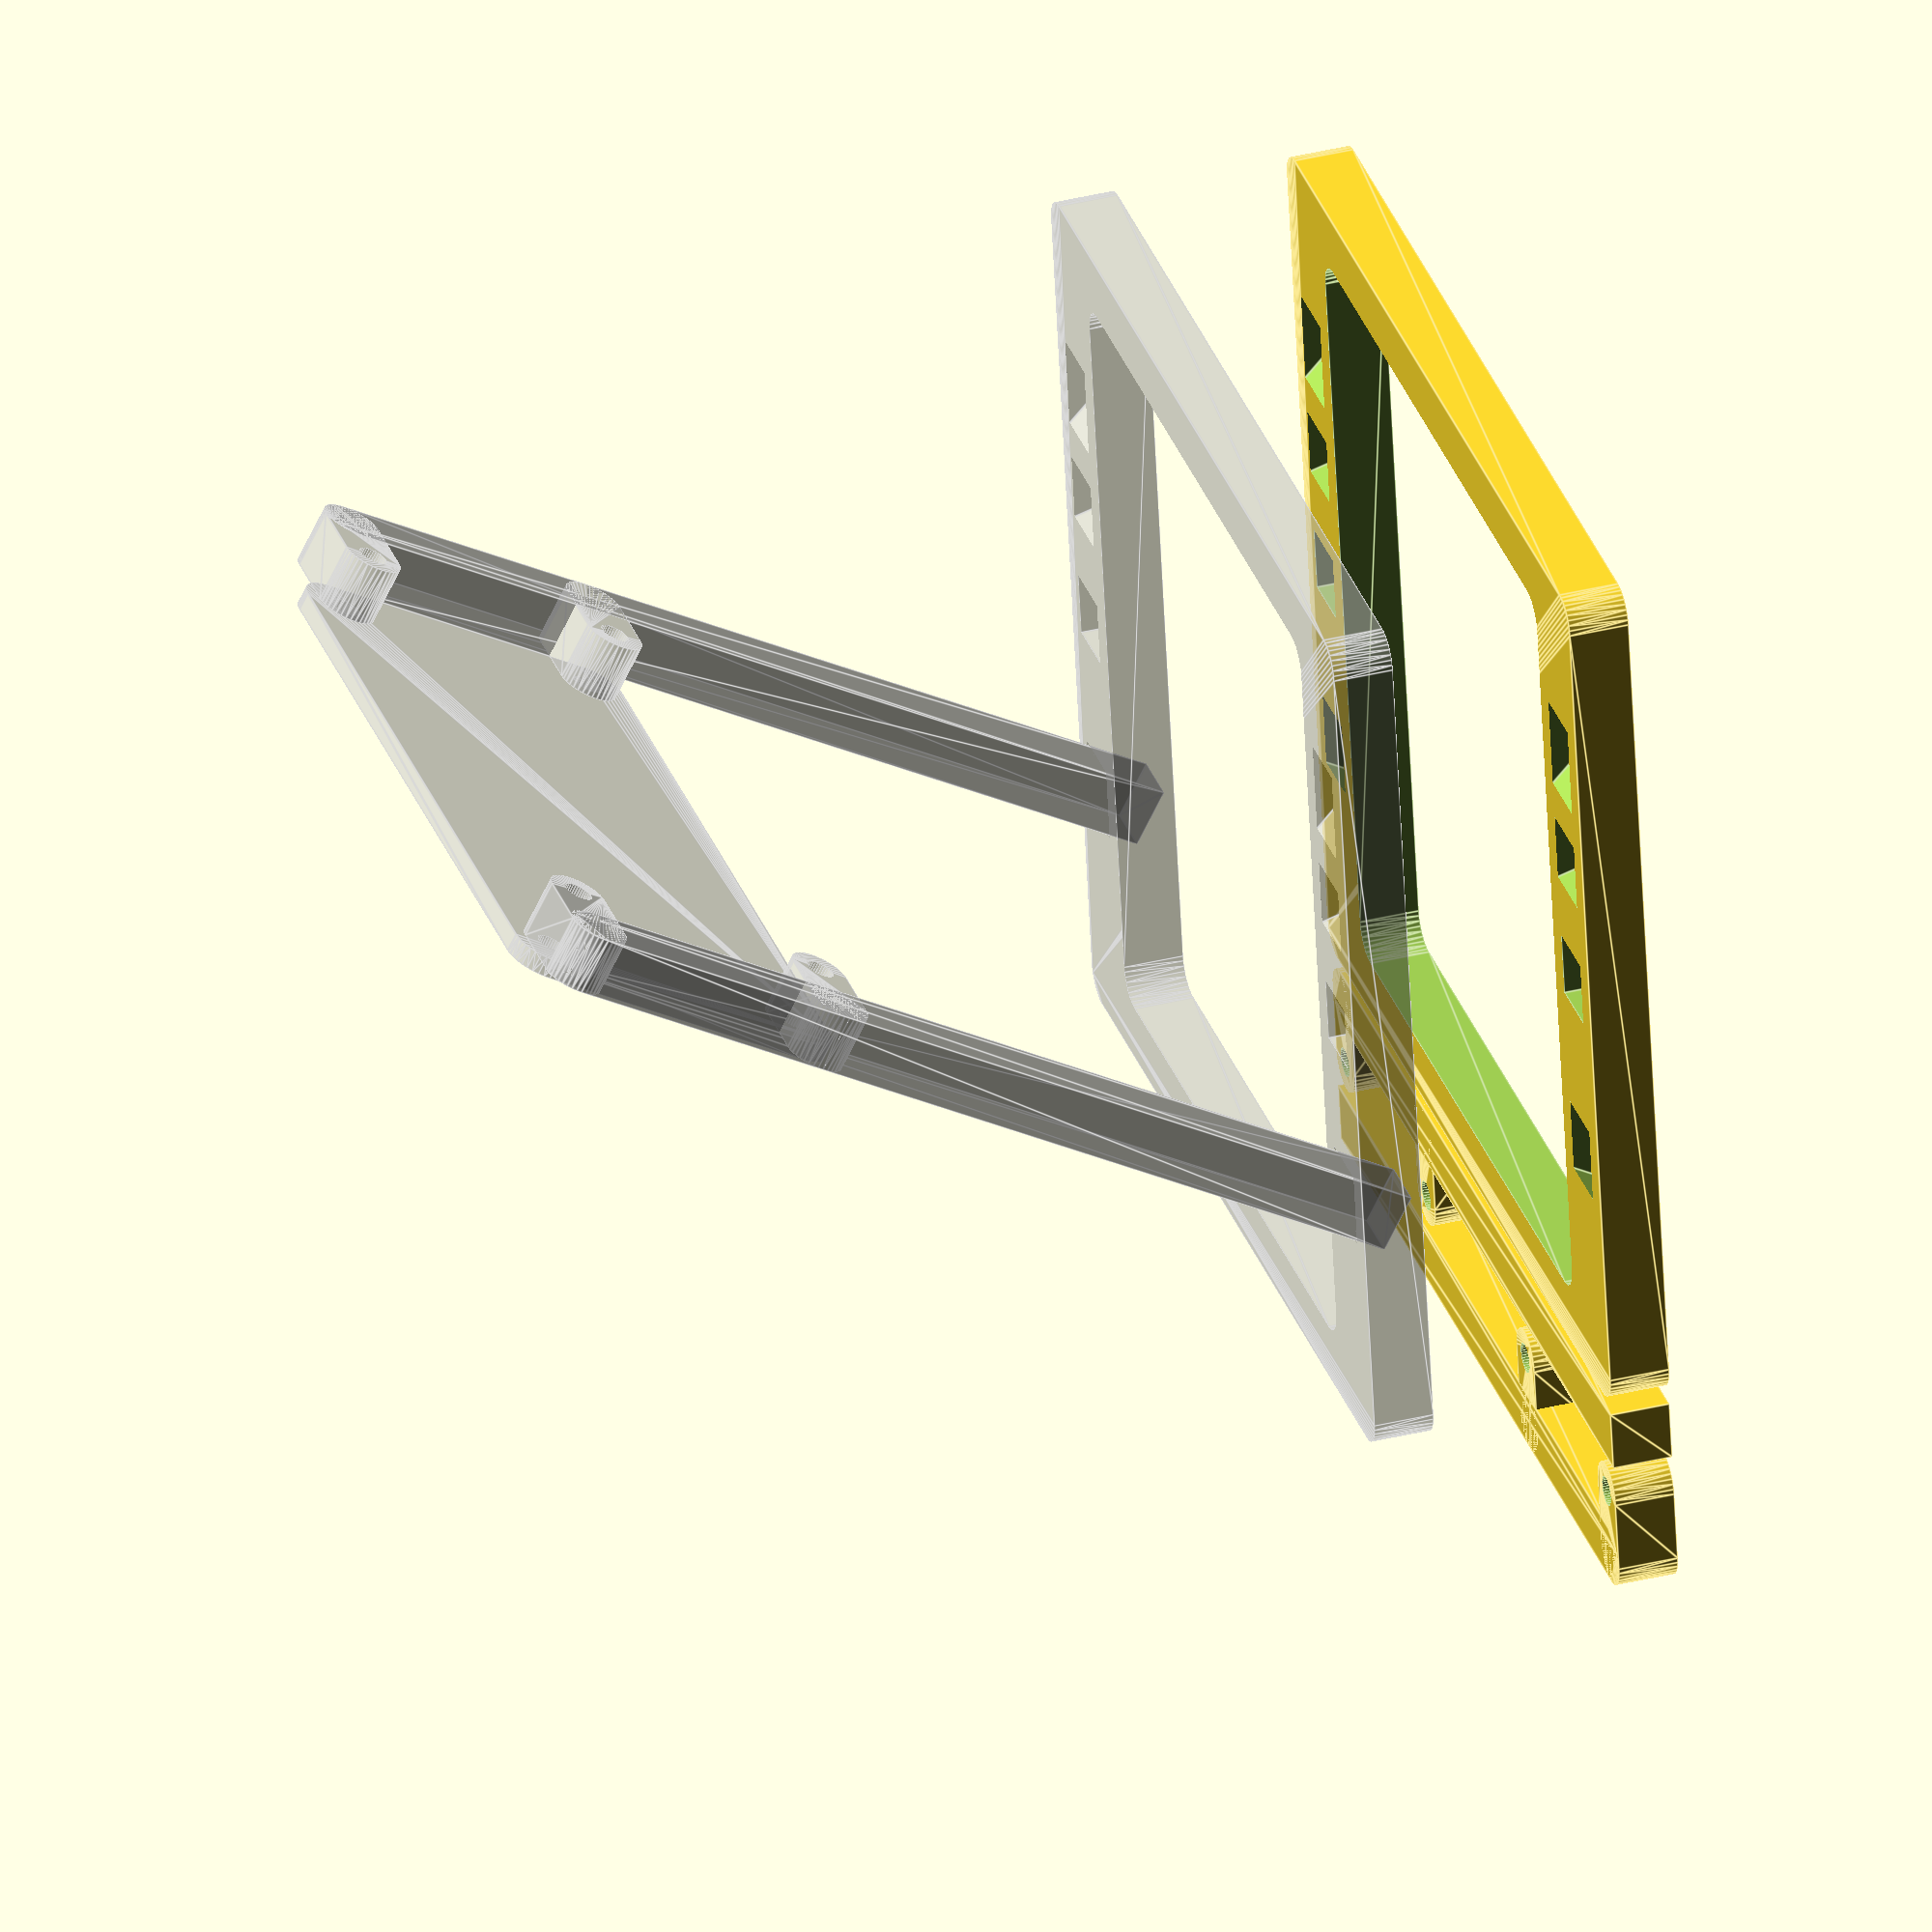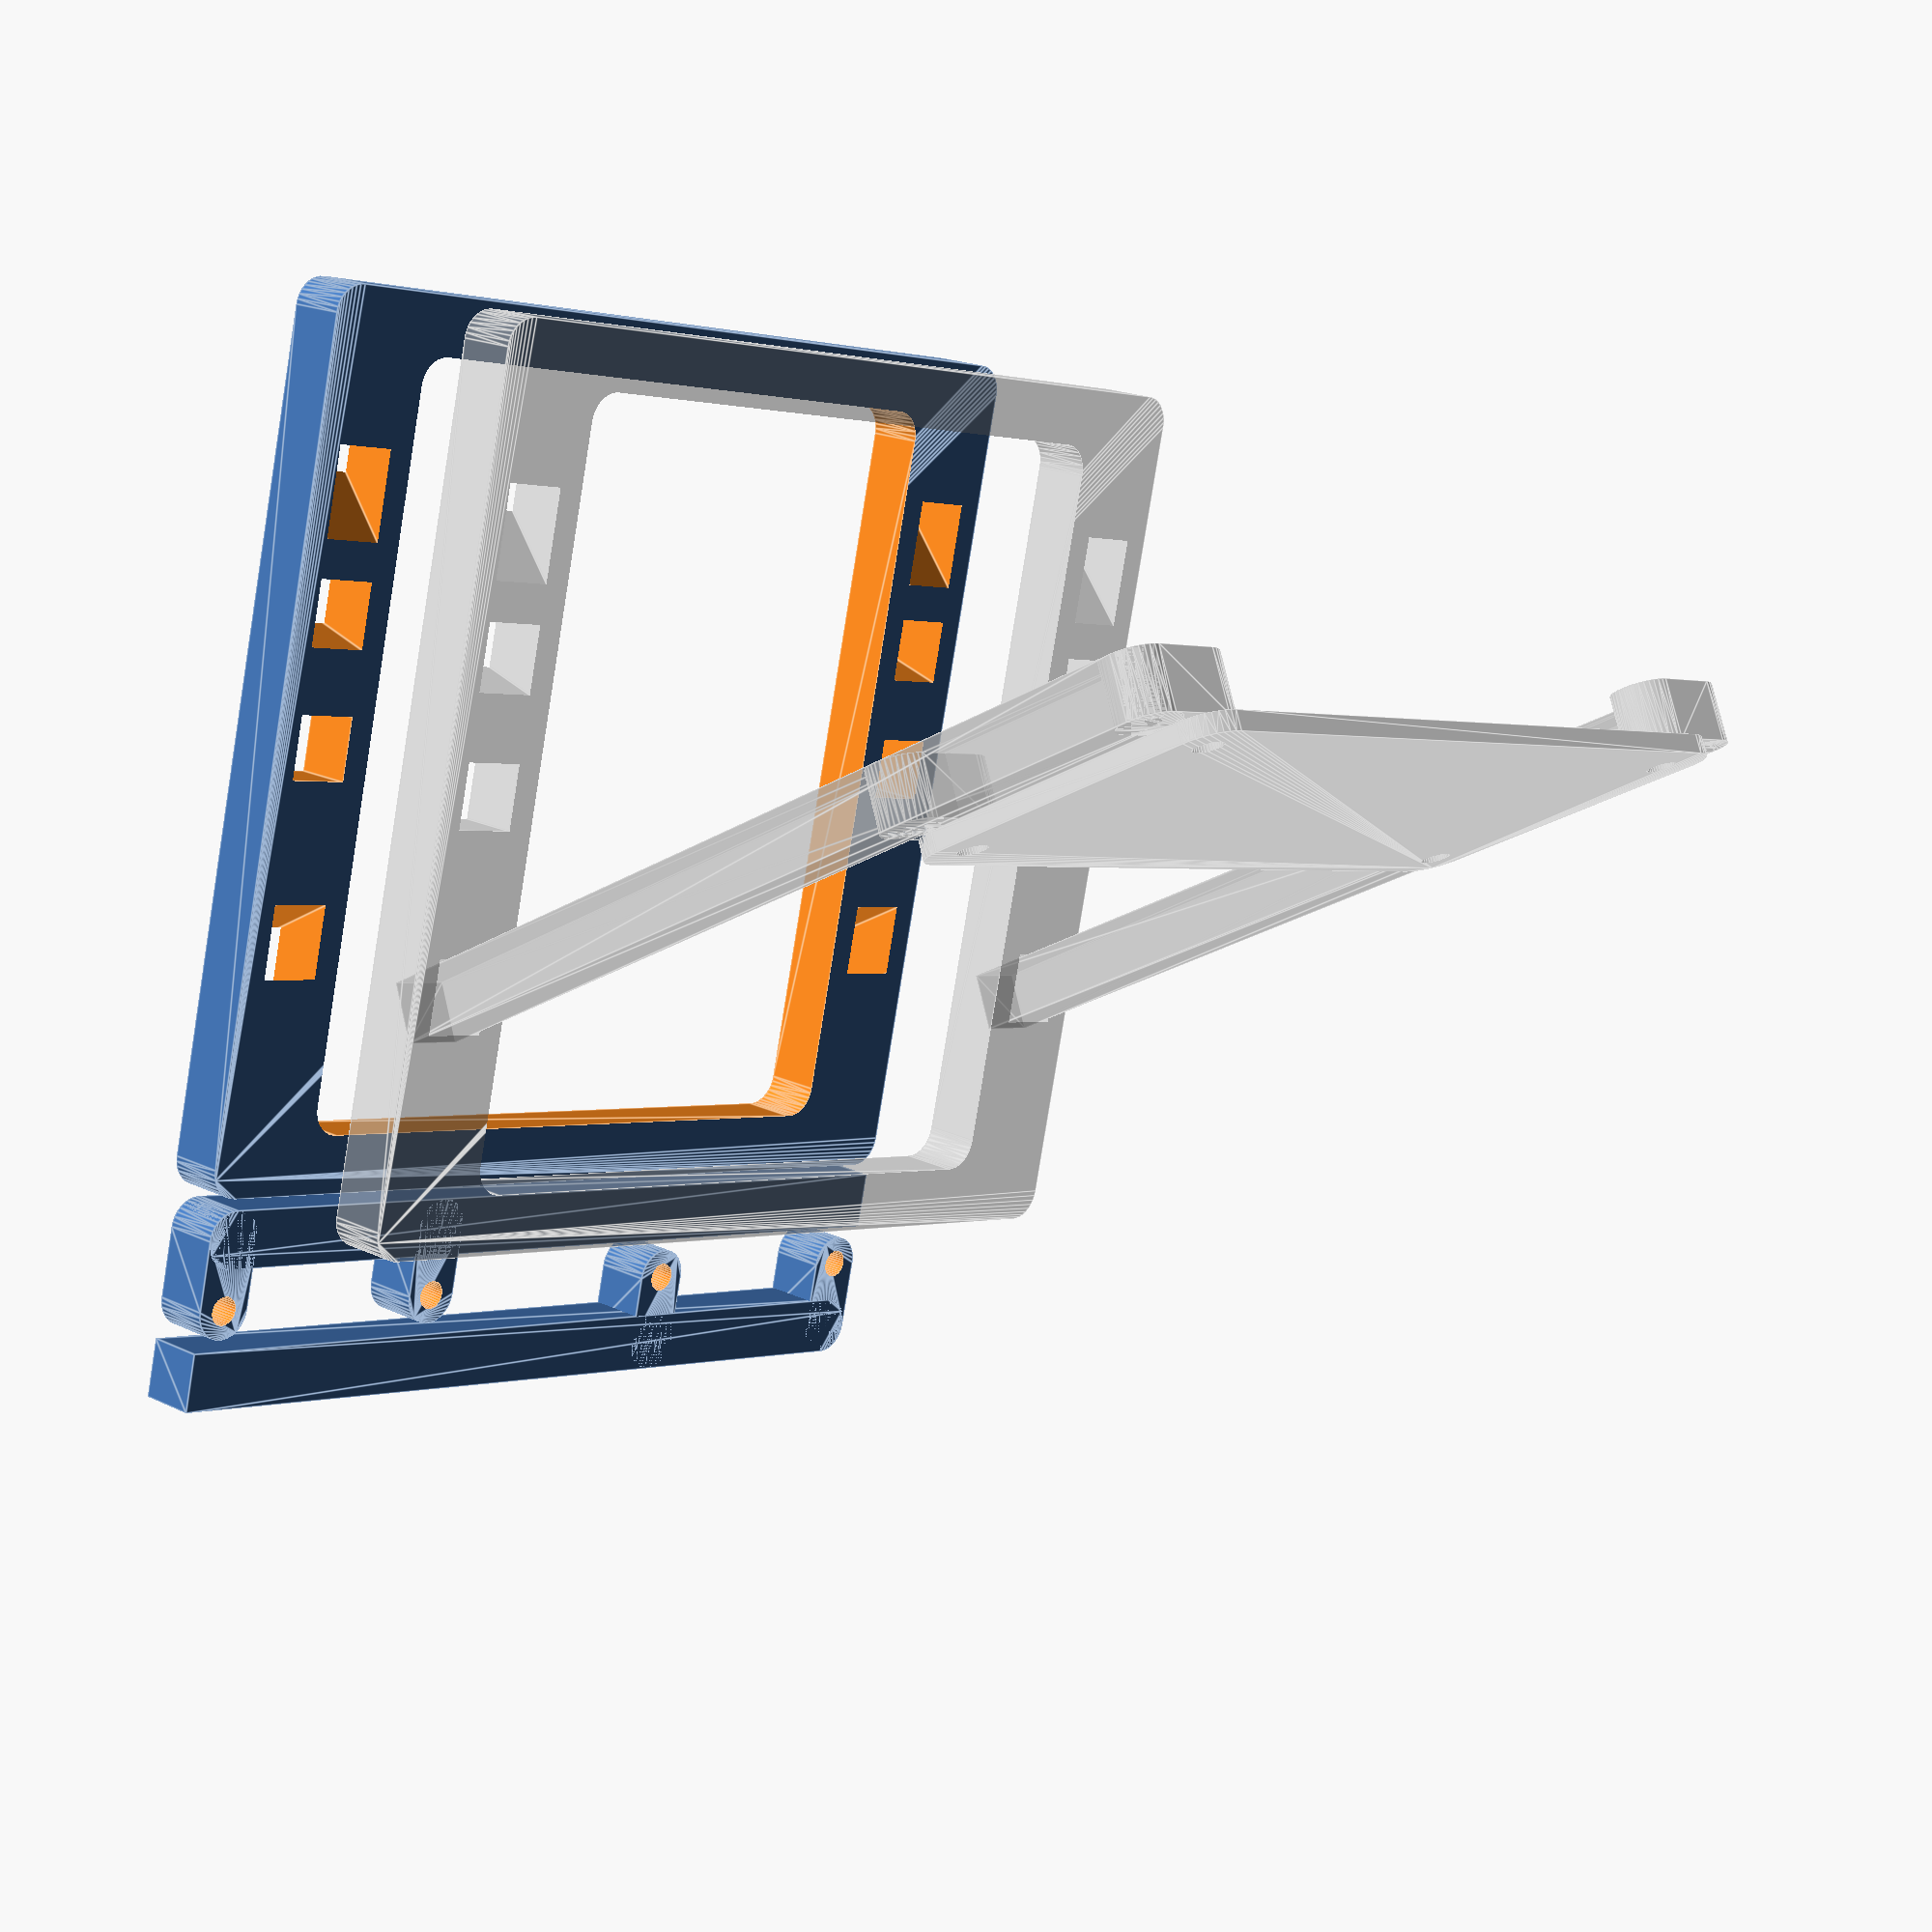
<openscad>
// Vertical stand/mount for Raspberry Pi Zero, Zero 2, BanannaPi M2 Zero, Radxa Zero
// b.kenyon.w@gmail.com

// main configurables
pi_elevation = 65;
foot_length = 35;

// configurables
screw_post_id = 2.5; // fdm naturally shrinks holes a little, M2.5 should not need a nut
screw_post_od = 5; // 6 or less for Bannanna or Radxa, may be greater for Raspberry
beam_width = screw_post_od;
beam_thickness = beam_width;
post_offset_extra = 0; // gap between pcb and post
angle_a = 15; //30; // more post holes at other angles besides the 90 degree set
angle_b = 30; //45;
angle_c = 45; //60;
fc = 0.2; // fitment clearance - if the posts don't fit in the holes, increase this

// not configurable - pi zero dimensions
// pcb
pcb_x = 65;
pcb_y = 30;
pcb_cr = 3;
pcb_thickness = 1.6;
// screw holes
screws_x = 58;
screws_y = 23;

post_offset_min = pcb_x/2-screws_x/2+beam_width/2; // edge of post at edge of pcb, Bananna & Radxa have parts on back
post_offset = post_offset_min + post_offset_extra; // post X offset from screw holes

$fn = 36;
o = 0.01;
s=1; // print_kit() part seperation

print_kit();  // print all parts
//base(); // print just the base
//post(); // print just one post

//assembly(); // display all parts assembled
//assembly(angle_a);
translate([0,0,beam_thickness*4]) %assembly(angle_b);
//assembly(angle_c);

module print_kit () {

 base();

 // automatically put posts in the middle if they fit, else in front
 il = screws_x+post_offset*2-beam_width*2; // inside length
 pl = pi_elevation+screws_y/2+screw_post_od/2; // post length
 pw = beam_width/2 + post_offset + screw_post_od/2 + s + beam_width; // posts pair width
 px = (s+pl+s>il) ? pl/2 : pl-il/2+s; // post x offset
 py = (s+pl+s>il) ? foot_length + beam_width/2 + s + pw/2 : 0; // posts pair y offset

 translate([0,-py,0]) {
  translate([-px,post_offset/2-beam_width/4-screw_post_od/4-s/2,0])
   rotate([0,0,-90])
    post();
  translate([px,-post_offset/2+beam_width/4+screw_post_od/4+s/2,0])
    rotate([0,0,90])
    post();
 }

}

module assembly (a=0) {

 if (a==angle_a)
  translate([0,foot_length/3,beam_thickness/2])
   rotate([-a,0,180])
    translate([0,0,-beam_thickness/3])
     tower();

 else if(a==angle_b)
  translate([0,-foot_length/2,beam_thickness/2])
   rotate([-a,0,0])
    translate([0,0,-beam_thickness/4])
     tower();

 else if(a==angle_c)
  translate([0,foot_length-foot_length/3,beam_thickness/2])
   rotate([-a,0,180])
    translate([0,0,-beam_thickness/5])
     tower();

 else tower();

 base();
}

module base () {
 translate([0,0,beam_thickness/2])
  difference(){
   
   // outside
   hull()
    mirror_copy([0,1,0])
     translate([0,foot_length,0])
      mirror_copy([1,0,0])
       translate([screws_x/2+post_offset+beam_width/2,0,0])
        cylinder(h=beam_thickness,d=beam_width,center=true);

   group(){
    // inside
    hull()
     mirror_copy([0,1,0])
      translate([0,foot_length-beam_width,0])
       mirror_copy([1,0,0])
        translate([screws_x/2+post_offset-beam_width-beam_width/2,0,0])
         cylinder(h=o+beam_thickness+o,d=beam_width,center=true);

     // vertical post holes
     mirror_copy([1,0,0])
      translate([screws_x/2+post_offset,0,0])
       cube([fc+beam_width+fc,fc+beam_thickness+fc,o+beam_thickness+o],center=true);

     // angle_b post holes
      mirror_copy([1,0,0])
       translate([screws_x/2+post_offset,-foot_length/2,0])
        rotate([-angle_b,0,0])
         cube([fc+beam_width+fc,fc+beam_thickness+fc,beam_thickness*3],center=true);
      // angle_a post holes
      mirror_copy([1,0,0])
       translate([screws_x/2+post_offset,foot_length/3,0])
        rotate([angle_a,0,0])
         cube([fc+beam_width+fc,fc+beam_thickness+fc,beam_thickness*3],center=true);
      // angle_c post holes
      mirror_copy([1,0,0])
       translate([screws_x/2+post_offset,foot_length-foot_length/3,0])
        rotate([angle_c,0,0])
         cube([fc+beam_width+fc,fc+beam_thickness+fc,beam_thickness*3],center=true);
   } // group

  } // difference
}

module tower () {
  translate([0,-beam_thickness/2,pi_elevation])
   rotate([90,0,0])
    %pcb();

  translate([0,beam_thickness/2,0])
   rotate([90,0,0])
    mirror_copy([1,0,0])
     translate([screws_x/2,0,0])
      post();
}

module post () {
 // arms
 translate([0,pi_elevation,0])
  mirror_copy([0,1,0])
   translate([0,screws_y/2,0])
    arm();

 // post
  hull() {
   translate([post_offset,screws_y/2+pi_elevation,0])
    cylinder(h=beam_thickness,d=beam_width);
   translate([post_offset-beam_width/2,0,0])
    cube([beam_width,beam_width,beam_thickness]);
  }
}

module arm () {
 difference() {
  hull () {
   cylinder(h=beam_thickness,d=screw_post_od);
   translate([post_offset,0,0])
    cylinder(h=beam_thickness,d=screw_post_od);
  }
  translate([0,0,-o])
   cylinder(h=o+beam_thickness+o,d=screw_post_id);
 }
}

module pcb() {
 difference() {
  hull() {
   mirror_copy([0,1,0])
    translate([0,pcb_y/2-pcb_cr,0])
     mirror_copy([1,0,0])
      translate([pcb_x/2-pcb_cr,0,0])
       cylinder(h=pcb_thickness,r=pcb_cr);
  }
 mirror_copy([0,1,0])
  translate([0,screws_y/2,0])
   mirror_copy([1,0,0])
    translate([screws_x/2,0,-o])
     cylinder(h=o+pcb_thickness+o,d=screw_post_id);
 }

}

module mirror_copy(v) {
 children();
 mirror(v) children();
}

</openscad>
<views>
elev=320.9 azim=350.7 roll=73.1 proj=o view=edges
elev=161.2 azim=193.7 roll=227.5 proj=p view=edges
</views>
